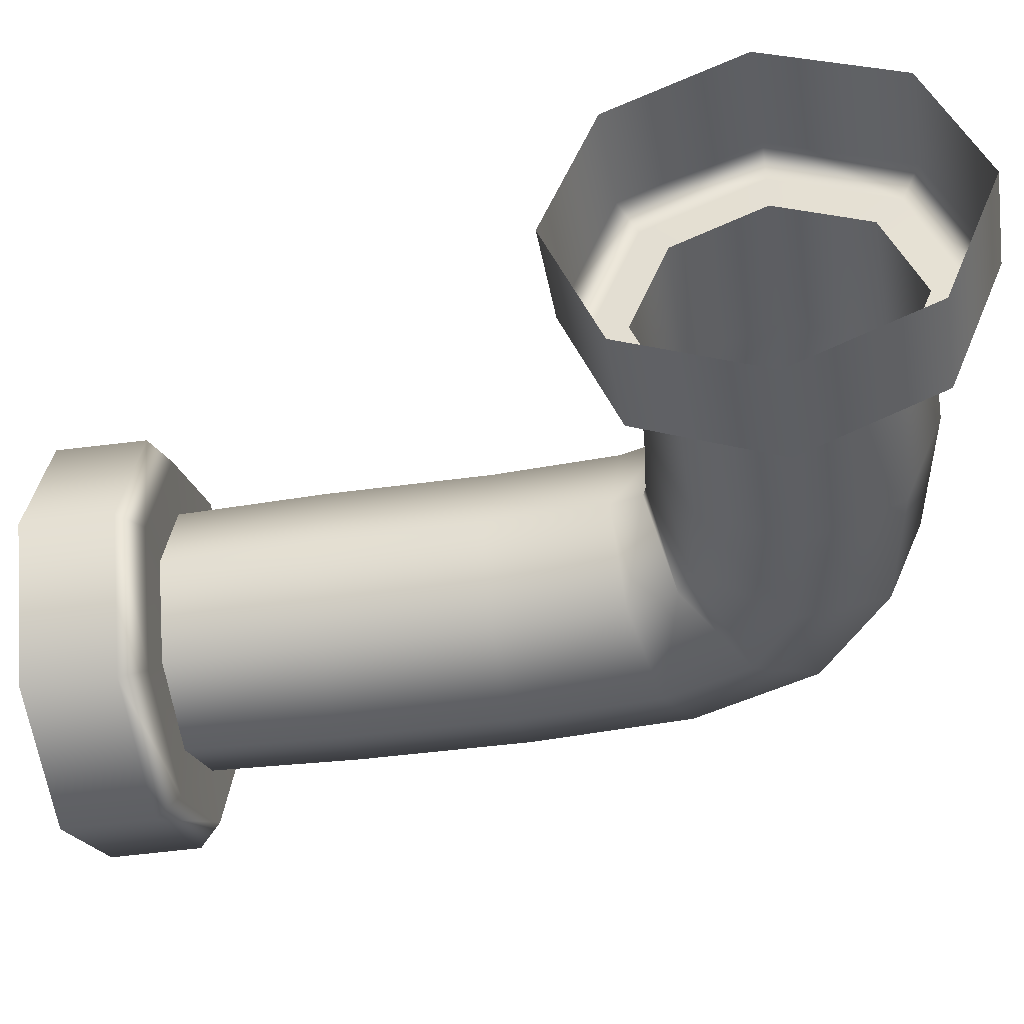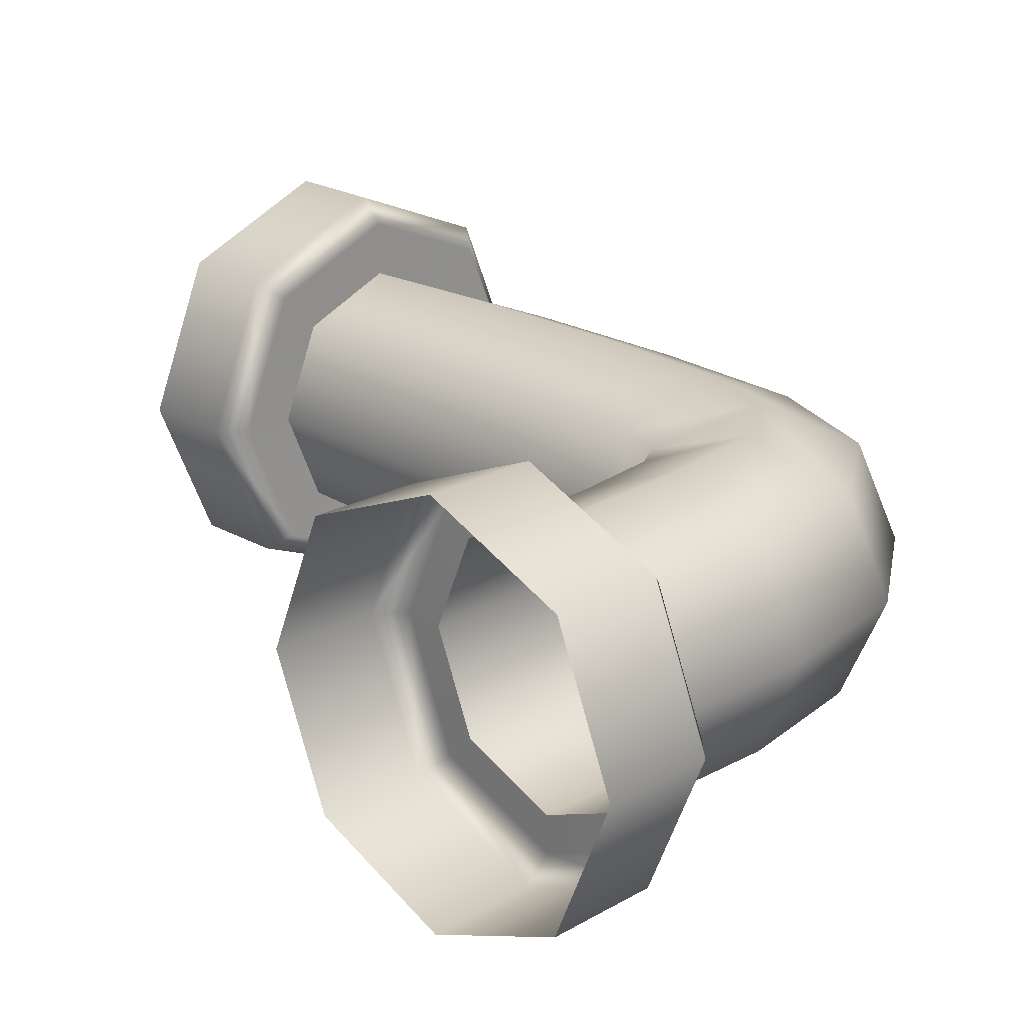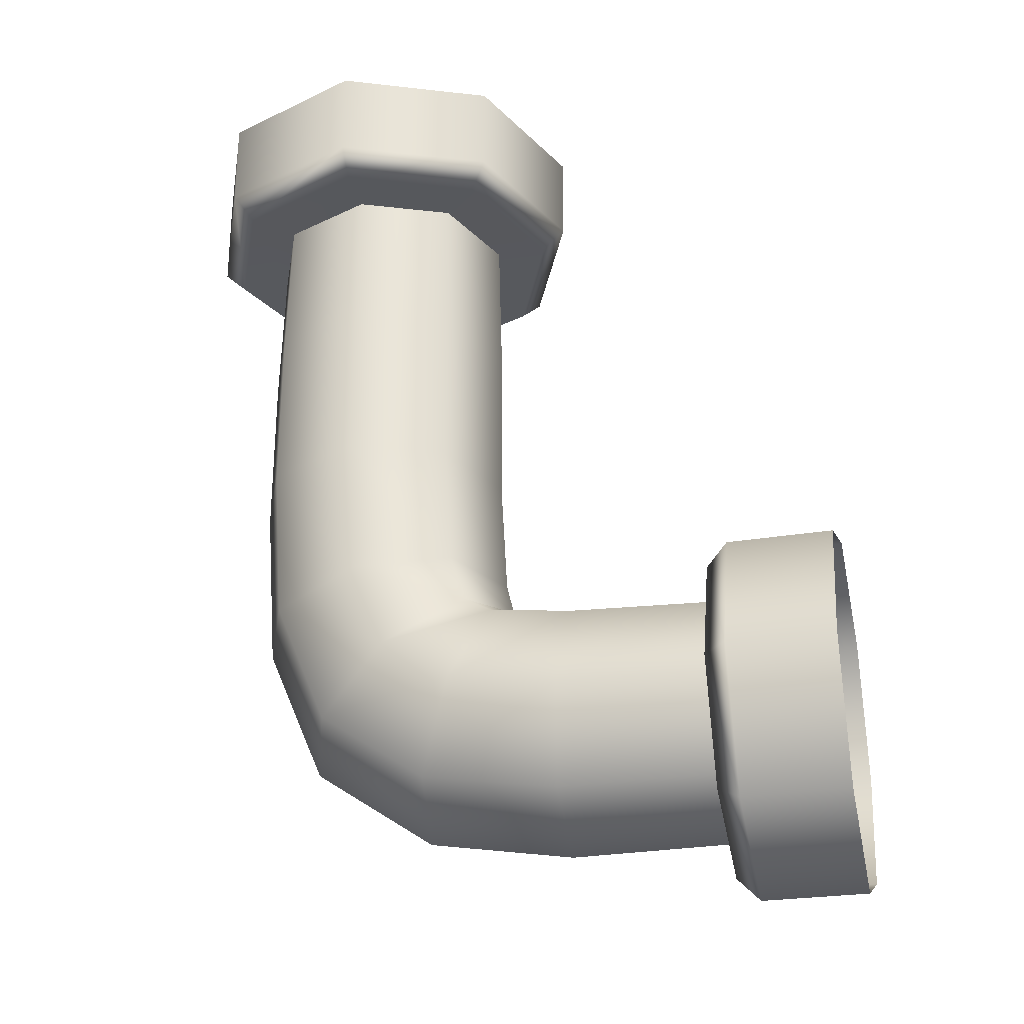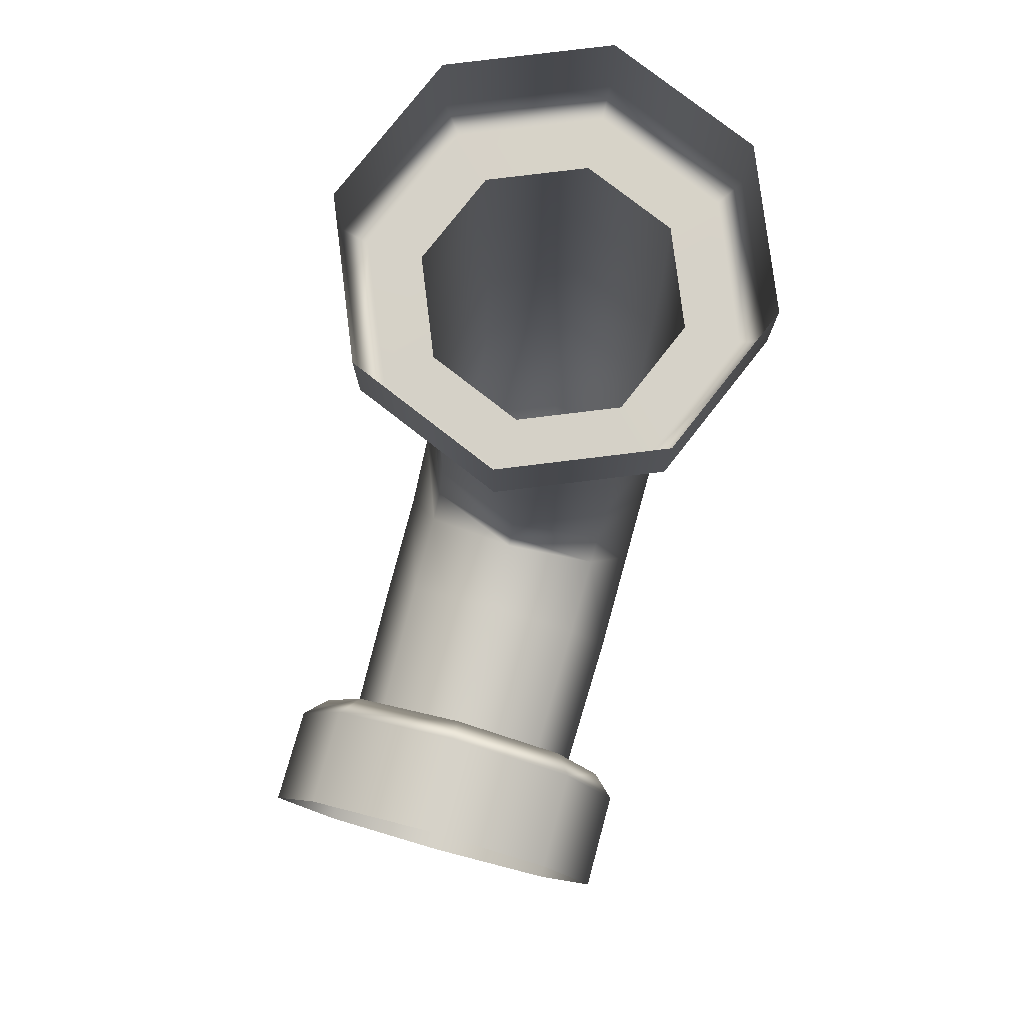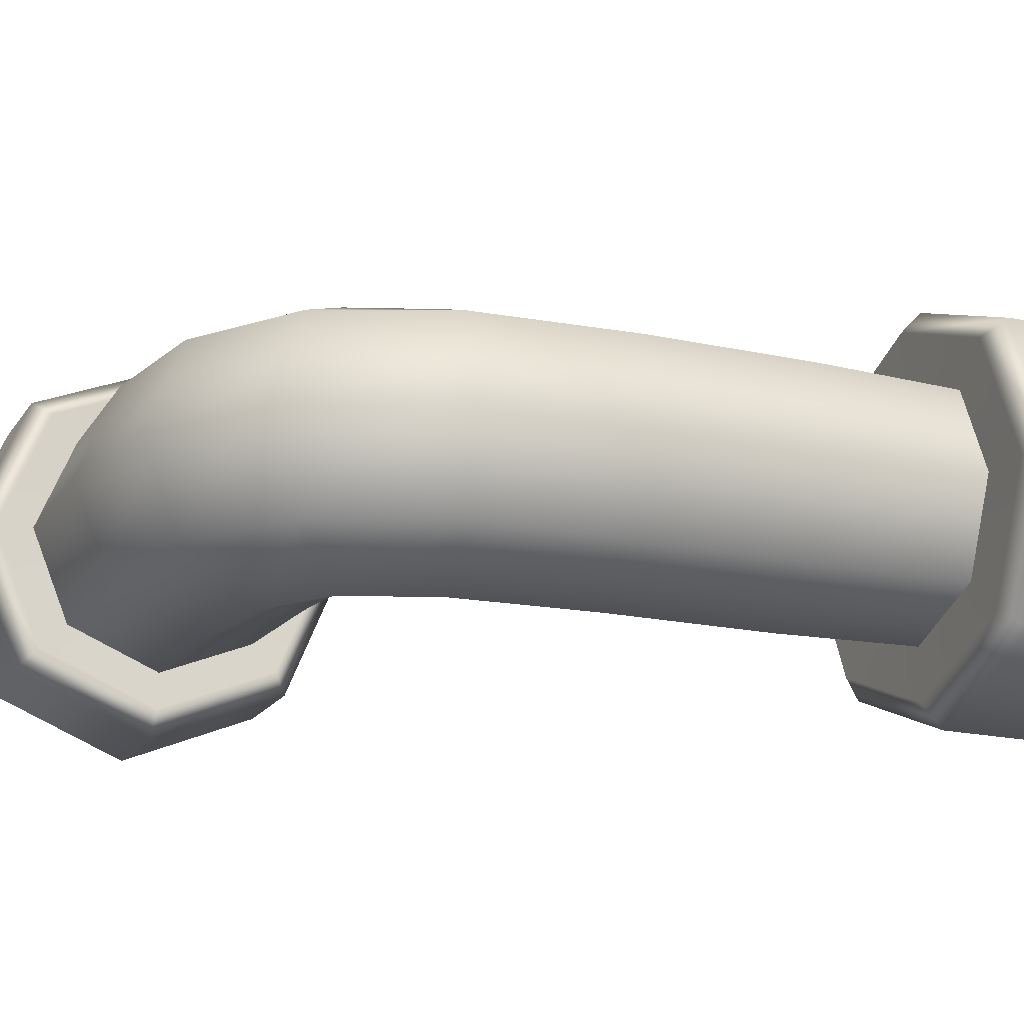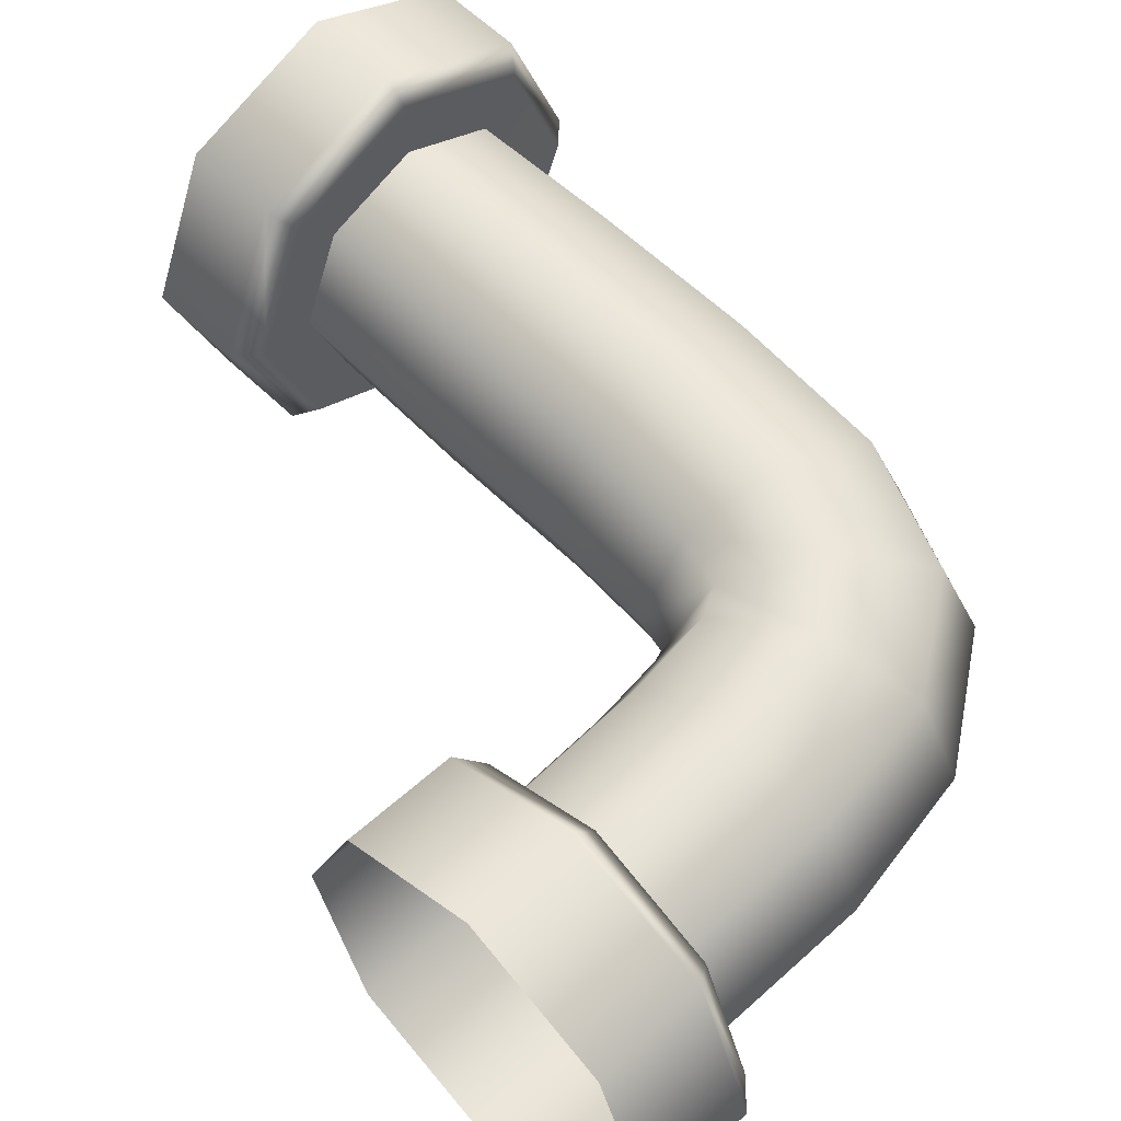
<metadata>
{"format":"obj","ext":"obj","renderer":"f3d","projection":"perspective","resolution":1024,"background":"white","views":[{"elev":-40.3,"azim":99.9,"up":"+Y"},{"elev":21.8,"azim":135.6,"up":"+Y"},{"elev":-29.1,"azim":12.9,"up":"+Z"},{"elev":78.0,"azim":105.5,"up":"+Z"},{"elev":-18.1,"azim":-113.3,"up":"+Y"},{"elev":56.0,"azim":136.2,"up":"+Y"}]}
</metadata>
<code>
g Pipe
v 0.0278 3.302e-08 0.1222
v 0.02857 3.822e-08 0.2349
v -0.04467 0.1768 0.2349
v -0.04522 0.1763 0.1222
v -0.001286 2.638e-08 0.09446
v -0.2215 0.2501 0.2349
v -0.2215 0.2493 0.1222
v -0.06579 0.1557 0.09446
v -0.06518 1.39e-08 0.09549
v -0.111 0.1105 0.09549
v -0.2215 0.2493 0.1222
v -0.2215 0.2202 0.09446
v -0.2215 0.2202 0.09446
v -0.3983 0.1768 0.2349
v -0.2215 0.1563 0.09549
v -0.3978 0.1763 0.1222
v -0.4716 -2.586e-08 0.2349
v -0.3772 0.1557 0.09446
v -0.332 0.1105 0.09549
v -0.4708 -3.034e-08 0.1222
v -0.3983 -0.1768 0.2349
v -0.4417 -2.881e-08 0.09446
v -0.3778 -2.576e-08 0.09549
v -0.3978 -0.1763 0.1222
v -0.2215 -0.2501 0.2349
v -0.3772 -0.1557 0.09446
v -0.332 -0.1105 0.09549
v -0.2215 -0.2493 0.1222
v -0.2215 -0.2202 0.09446
v -0.2215 -0.1563 0.09549
v -0.06579 -0.1557 0.09446
v -0.111 -0.1105 0.09549
v -0.001286 2.638e-08 0.09446
v -0.06518 1.39e-08 0.09549
v 0.0278 3.302e-08 0.1222
v -0.04522 -0.1763 0.1222
v -0.2215 -0.2202 0.09446
v 0.02857 3.822e-08 0.2349
v -0.04467 -0.1768 0.2349
v -0.2215 -0.2493 0.1222
v -0.2215 0.1563 0.09549
v -0.3352 0.1137 -0.08653
v -0.2215 0.1607 -0.08653
v -0.332 0.1105 0.09549
v -0.3822 -2.696e-08 -0.08653
v -0.3778 -2.576e-08 0.09549
v -0.3352 -0.1137 -0.08653
v -0.332 -0.1105 0.09549
v -0.2215 -0.1607 -0.08653
v -0.2215 -0.1563 0.09549
v -0.2217 -0.1607 -0.2908
v -0.3352 -0.1135 -0.2945
v -0.3821 -2.481e-08 -0.2961
v -0.3352 0.1135 -0.2945
v -0.2215 0.1607 -0.08653
v -0.2217 0.1607 -0.2908
v -0.3216 0.1131 -0.4906
v -0.2112 0.1607 -0.4661
v -0.367 -2.274e-08 -0.5007
v -0.3216 -0.1131 -0.4906
v -0.2112 -0.1607 -0.4661
v -0.2949 -2.258e-08 -0.6722
v -0.2587 -0.1128 -0.6433
v -0.2587 0.1128 -0.6433
v -0.1709 -0.1607 -0.5733
v -0.09941 -0.114 -0.442
v -0.108 -0.1137 -0.2872
v -0.2215 -0.1607 -0.08653
v -0.1078 -0.1137 -0.08653
v -0.08161 -0.1152 -0.5021
v -0.04793 -0.1144 -0.521
v -0.08906 -0.1607 -0.6278
v -0.08906 -0.1607 -0.6278
v -0.1303 -0.1129 -0.7329
v 0.04256 -0.1607 -0.647
v 0.033 -0.1134 -0.7601
v -0.1473 -1.882e-08 -0.776
v -0.1303 0.1129 -0.7329
v 0.02901 -1.982e-08 -0.8067
v -0.1709 0.1607 -0.5733
v 0.2252 -0.1104 -0.76
v 0.2255 -0.1563 -0.6495
v 0.04256 -0.1607 -0.647
v 0.2251 -1.946e-08 -0.8057
v 0.033 0.1134 -0.7601
v 0.2252 0.1104 -0.76
v -0.08906 0.1607 -0.6278
v 0.04256 0.1607 -0.647
v 0.04256 0.1607 -0.647
v 0.2255 0.1563 -0.6495
v -0.04793 0.1144 -0.521
v 0.0519 0.1138 -0.5334
v 0.04256 0.1607 -0.647
v 0.2257 0.1106 -0.5389
v -0.08161 0.1152 -0.5021
v -0.09941 0.114 -0.442
v -0.108 0.1137 -0.2872
v -0.2217 0.1607 -0.2908
v 0.05567 1.264e-08 -0.4863
v 0.0519 0.1138 -0.5334
v 0.2257 1.195e-08 -0.493
v -0.1078 0.1137 -0.08653
v -0.2217 0.1607 -0.2908
v -0.2215 0.1607 -0.08653
v -0.111 0.1105 0.09549
v -0.2215 0.1607 -0.08653
v -0.06518 1.39e-08 0.09549
v -0.1078 0.1137 -0.08653
v -0.06076 1.48e-08 -0.08653
v -0.1078 0.1137 -0.08653
v -0.108 0.1137 -0.2872
v -0.06085 1.441e-08 -0.2857
v -0.108 0.1137 -0.2872
v -0.09941 0.114 -0.442
v -0.05294 1.289e-08 -0.4324
v -0.09941 0.114 -0.442
v -0.08161 0.1152 -0.5021
v -0.04356 1.49e-08 -0.4717
v -0.04793 0.1144 -0.521
v -0.03126 7.795e-09 -0.4763
v -0.03126 7.795e-09 -0.4763
v 0.0519 0.1138 -0.5334
v 0.05567 1.264e-08 -0.4863
v -0.111 -0.1105 0.09549
v -0.06518 1.39e-08 0.09549
v -0.06076 1.48e-08 -0.08653
v -0.1078 -0.1137 -0.08653
v -0.2215 -0.1607 -0.08653
v -0.1078 -0.1137 -0.08653
v -0.06085 1.441e-08 -0.2857
v -0.108 -0.1137 -0.2872
v -0.108 -0.1137 -0.2872
v -0.05294 1.289e-08 -0.4324
v -0.09941 -0.114 -0.442
v -0.09941 -0.114 -0.442
v -0.05294 1.289e-08 -0.4324
v -0.04356 1.49e-08 -0.4717
v -0.08161 -0.1152 -0.5021
v -0.03126 7.795e-09 -0.4763
v -0.04793 -0.1144 -0.521
v -0.04793 -0.1144 -0.521
v -0.03126 7.795e-09 -0.4763
v 0.05567 1.264e-08 -0.4863
v 0.0519 -0.1138 -0.5334
v -0.08906 -0.1607 -0.6278
v 0.04256 -0.1607 -0.647
v 0.2257 -0.1106 -0.5389
v 0.0519 -0.1138 -0.5334
v 0.2257 1.195e-08 -0.493
v 0.05567 1.264e-08 -0.4863
v 0.2523 3.442e-08 -0.4209
v 0.3784 7.562e-08 -0.4201
v 0.3783 -0.1622 -0.4873
v 0.2522 -0.1616 -0.4879
v 0.2522 -0.1616 -0.4879
v 0.378 -0.2293 -0.6495
v 0.252 -0.2285 -0.6495
v 0.2247 2.08e-08 -0.4498
v 0.2523 3.442e-08 -0.4209
v 0.2247 -0.1412 -0.5083
v 0.2247 -0.1412 -0.5083
v 0.252 -0.2285 -0.6495
v 0.2244 -0.1996 -0.6495
v 0.3778 -0.1621 -0.8116
v 0.2517 -0.1615 -0.811
v 0.2517 -0.1615 -0.811
v 0.3776 2.86e-08 -0.8787
v 0.2516 -1.257e-08 -0.8779
v 0.3778 0.1621 -0.8116
v 0.2517 0.1615 -0.811
v 0.2242 0.1411 -0.7906
v 0.252 0.2285 -0.6495
v 0.2244 0.1996 -0.6495
v 0.2517 0.1615 -0.811
v 0.378 0.2293 -0.6495
v 0.252 0.2285 -0.6495
v 0.252 0.2285 -0.6495
v 0.3783 0.1622 -0.4873
v 0.2522 0.1616 -0.4879
v 0.2244 0.1996 -0.6495
v 0.2247 0.1412 -0.5083
v 0.2255 0.1563 -0.6495
v 0.2252 0.1104 -0.76
v 0.2257 0.1106 -0.5389
v 0.2247 2.08e-08 -0.4498
v 0.2257 1.195e-08 -0.493
v 0.2242 0.1411 -0.7906
v 0.2251 -1.946e-08 -0.8057
v 0.2241 -1.971e-08 -0.849
v 0.2252 -0.1104 -0.76
v 0.2242 -0.1411 -0.7906
v 0.2255 -0.1563 -0.6495
v 0.2244 -0.1996 -0.6495
v 0.2257 -0.1106 -0.5389
v 0.2517 -0.1615 -0.811
v 0.2517 0.1615 -0.811
v 0.2242 0.1411 -0.7906
v 0.2247 -0.1412 -0.5083
v 0.2257 1.195e-08 -0.493
v 0.2247 2.08e-08 -0.4498
v 0.252 -0.2285 -0.6495
v 0.2517 -0.1615 -0.811
v 0.2242 -0.1411 -0.7906
v 0.2522 0.1616 -0.4879
v 0.3784 7.562e-08 -0.4201
v 0.2523 3.442e-08 -0.4209
v 0.2247 0.1412 -0.5083
v 0.2523 3.442e-08 -0.4209
v 0.2247 2.08e-08 -0.4498
g Pipe_0
f 3 2 1
f 4 3 1
f 1 5 4
f 6 3 4
f 7 6 4
f 5 8 4
f 8 5 9
f 10 8 9
f 4 8 11
f 8 12 11
f 13 8 10
f 14 6 11
f 15 13 10
f 16 14 11
f 11 13 16
f 17 14 16
f 18 13 15
f 13 18 16
f 19 18 15
f 20 17 16
f 20 16 18
f 21 17 20
f 22 18 19
f 22 20 18
f 23 22 19
f 24 21 20
f 20 22 24
f 25 21 24
f 26 22 23
f 22 26 24
f 27 26 23
f 28 25 24
f 24 26 28
f 29 26 27
f 26 29 28
f 30 29 27
f 31 29 30
f 32 31 30
f 33 31 32
f 34 33 32
f 31 33 35
f 36 31 35
f 28 37 36
f 37 31 36
f 35 38 36
f 38 39 36
f 39 25 40
f 36 39 40
f 43 42 41
f 42 44 41
f 42 45 44
f 45 46 44
f 45 47 46
f 47 48 46
f 47 49 48
f 49 50 48
f 51 49 47
f 52 47 45
f 52 51 47
f 53 45 42
f 53 52 45
f 54 53 42
f 54 42 55
f 56 54 55
f 57 54 56
f 58 57 56
f 59 53 54
f 57 59 54
f 60 52 53
f 59 60 53
f 61 51 52
f 60 61 52
f 62 59 57
f 63 60 59
f 62 63 59
f 64 57 58
f 64 62 57
f 65 61 60
f 63 65 60
f 61 66 51
f 66 67 51
f 51 67 68
f 67 69 68
f 70 66 61
f 65 70 61
f 71 70 65
f 72 71 65
f 73 65 63
f 74 73 63
f 74 63 62
f 75 73 74
f 76 75 74
f 77 74 62
f 76 74 77
f 77 62 64
f 78 77 64
f 79 76 77
f 79 77 78
f 78 64 80
f 80 64 58
f 81 76 79
f 81 82 76
f 82 83 76
f 84 81 79
f 84 79 85
f 85 79 78
f 86 84 85
f 85 78 87
f 87 78 80
f 88 85 87
f 86 85 89
f 90 86 89
f 89 87 91
f 92 89 91
f 90 93 92
f 94 90 92
f 91 87 95
f 87 80 95
f 95 80 96
f 80 58 96
f 96 58 97
f 58 98 97
f 94 100 99
f 101 94 99
f 97 103 102
f 103 104 102
f 102 106 105
f 106 41 105
f 108 105 107
f 109 108 107
f 111 110 109
f 112 111 109
f 114 113 112
f 115 114 112
f 117 116 115
f 118 117 115
f 119 95 118
f 120 119 118
f 122 119 121
f 123 122 121
f 126 125 124
f 127 126 124
f 69 124 50
f 128 69 50
f 130 126 129
f 131 130 129
f 133 130 132
f 134 133 132
f 137 136 135
f 138 137 135
f 139 137 138
f 140 139 138
f 143 142 141
f 144 143 141
f 144 71 145
f 83 144 145
f 147 144 146
f 82 147 146
f 147 149 148
f 149 150 148
f 153 152 151
f 154 153 151
f 156 153 155
f 157 156 155
f 155 159 158
f 160 155 158
f 162 155 161
f 163 162 161
f 164 156 162
f 165 164 162
f 167 164 166
f 168 167 166
f 169 167 168
f 170 169 168
f 172 170 171
f 173 172 171
f 175 169 174
f 176 175 174
f 178 175 177
f 179 178 177
f 179 176 180
f 181 179 180
f 181 173 182
f 182 173 183
f 184 181 182
f 185 181 184
f 186 185 184
f 173 187 183
f 183 187 188
f 187 189 188
f 188 189 190
f 189 191 190
f 190 191 192
f 191 193 192
f 192 193 194
f 189 168 191
f 168 195 191
f 168 189 196
f 189 197 196
f 193 198 194
f 194 198 199
f 198 200 199
f 202 201 193
f 203 202 193
f 206 205 204
f 205 178 204
f 209 208 207
f 208 179 207

</code>
